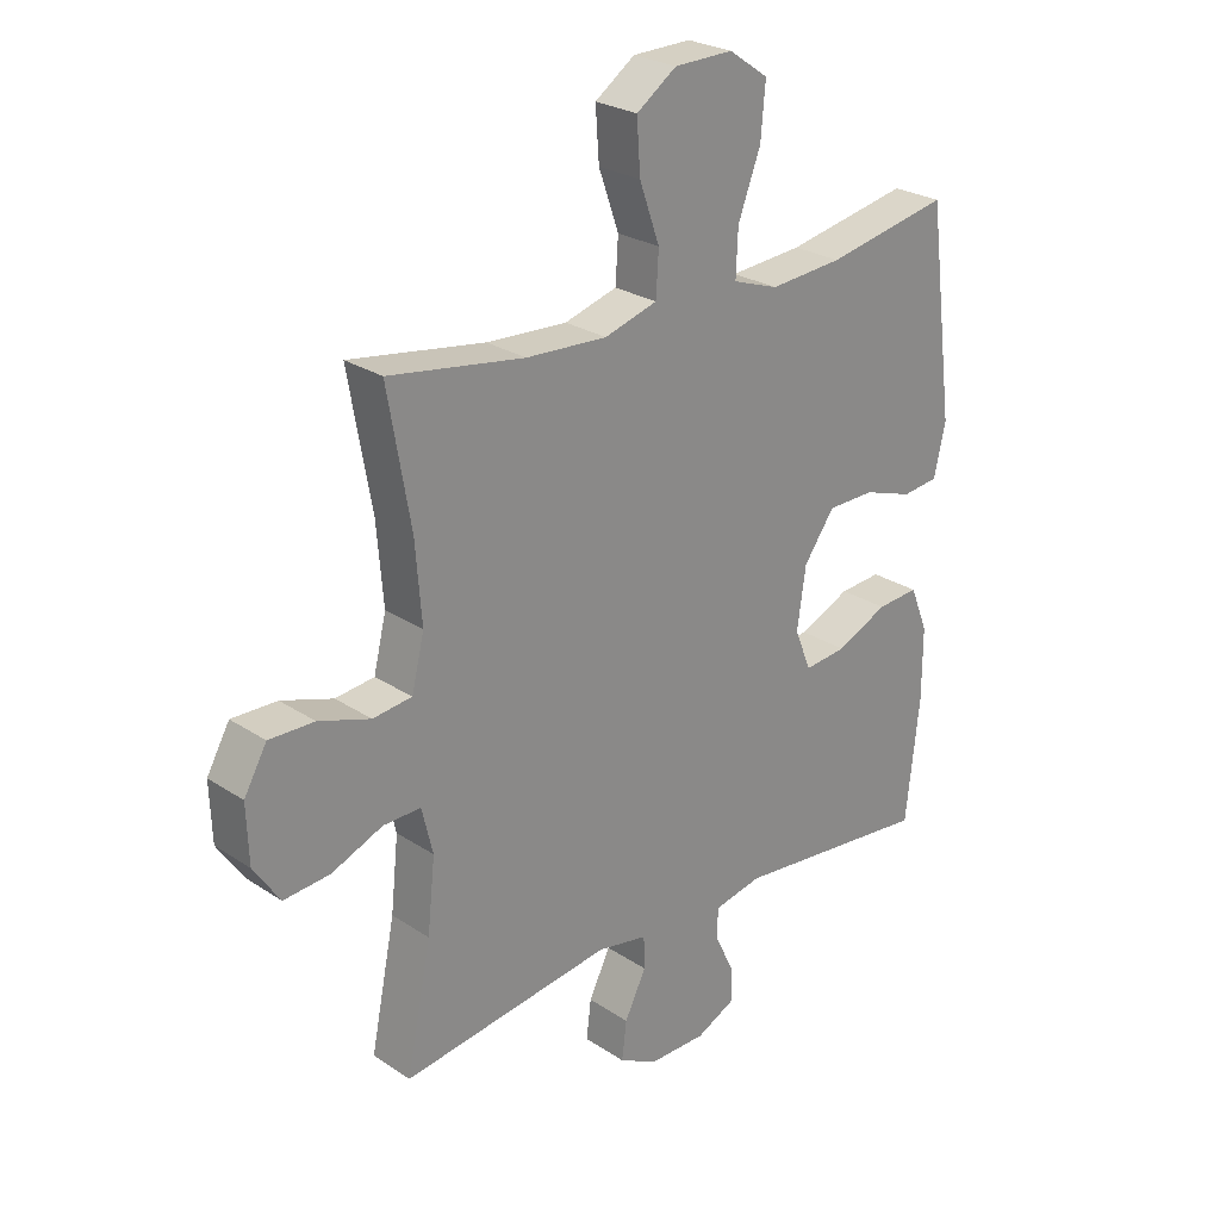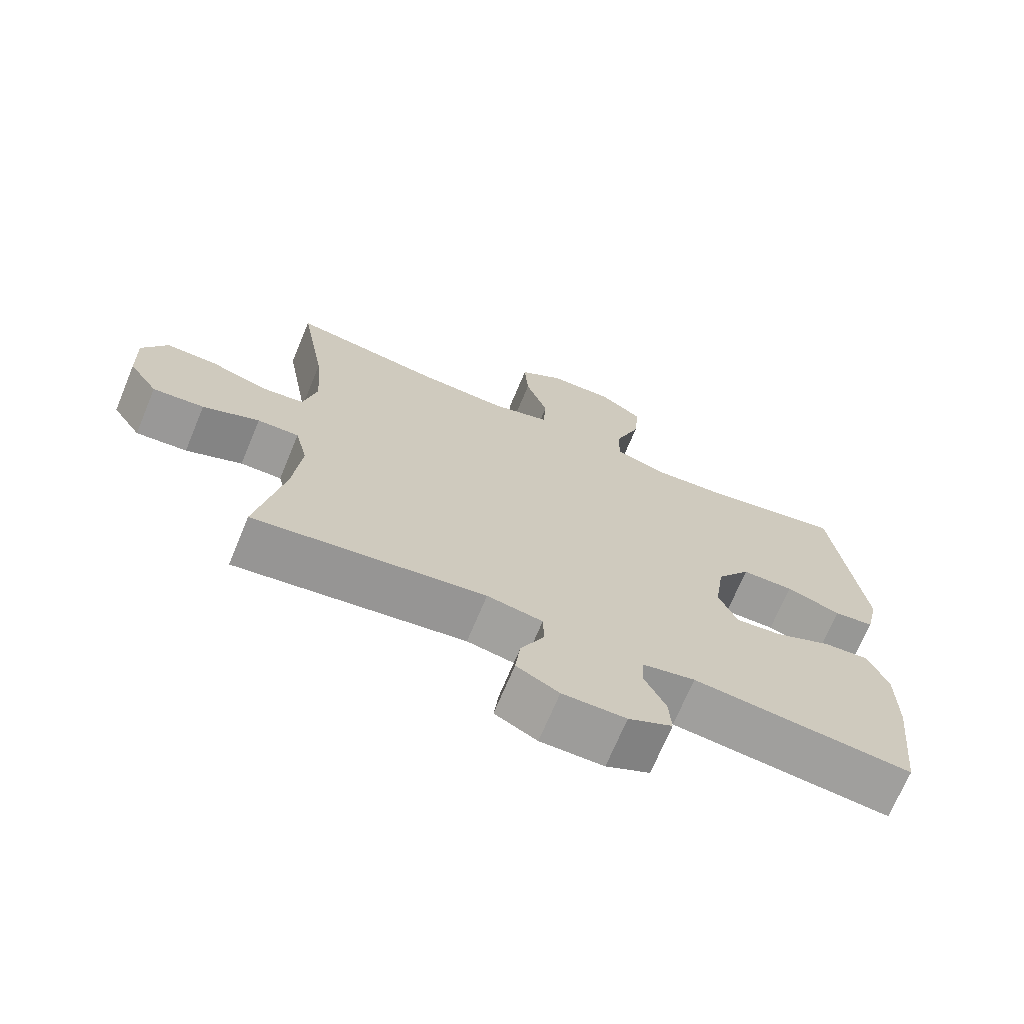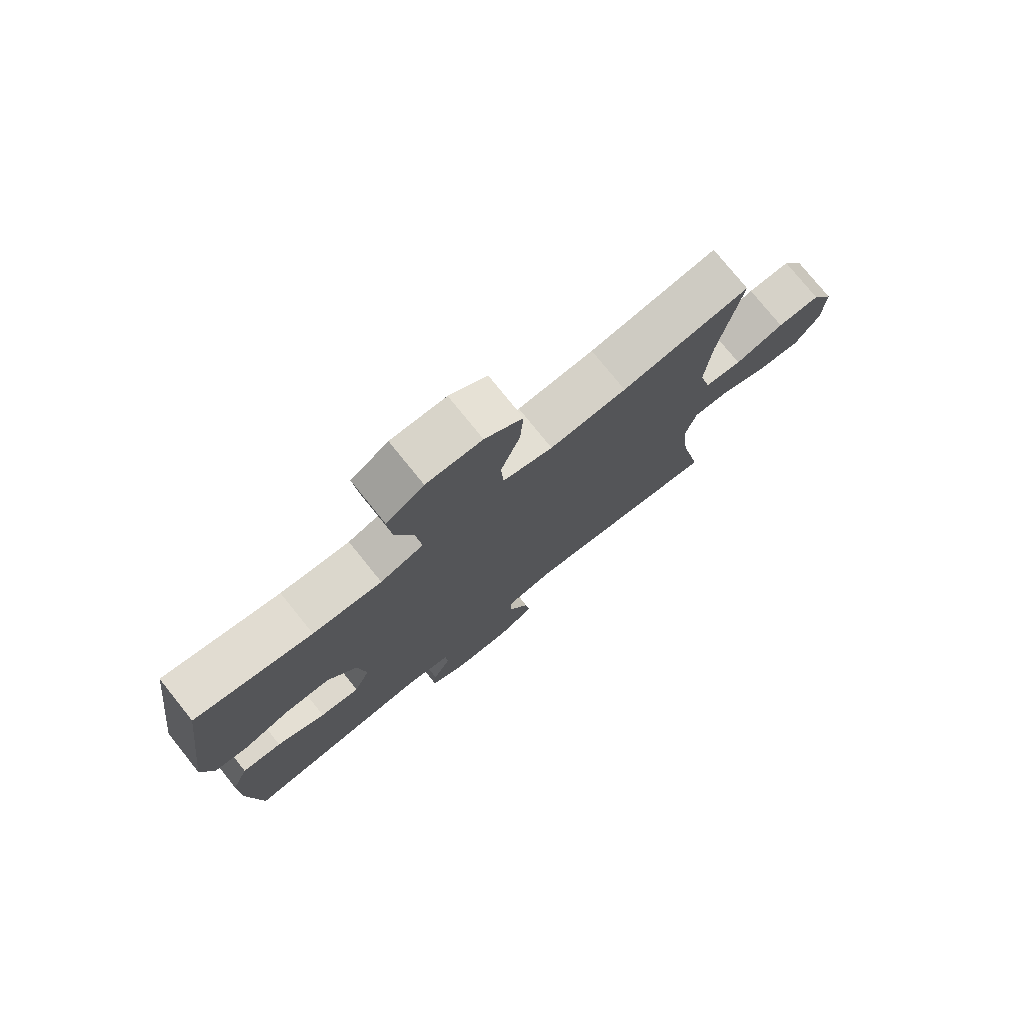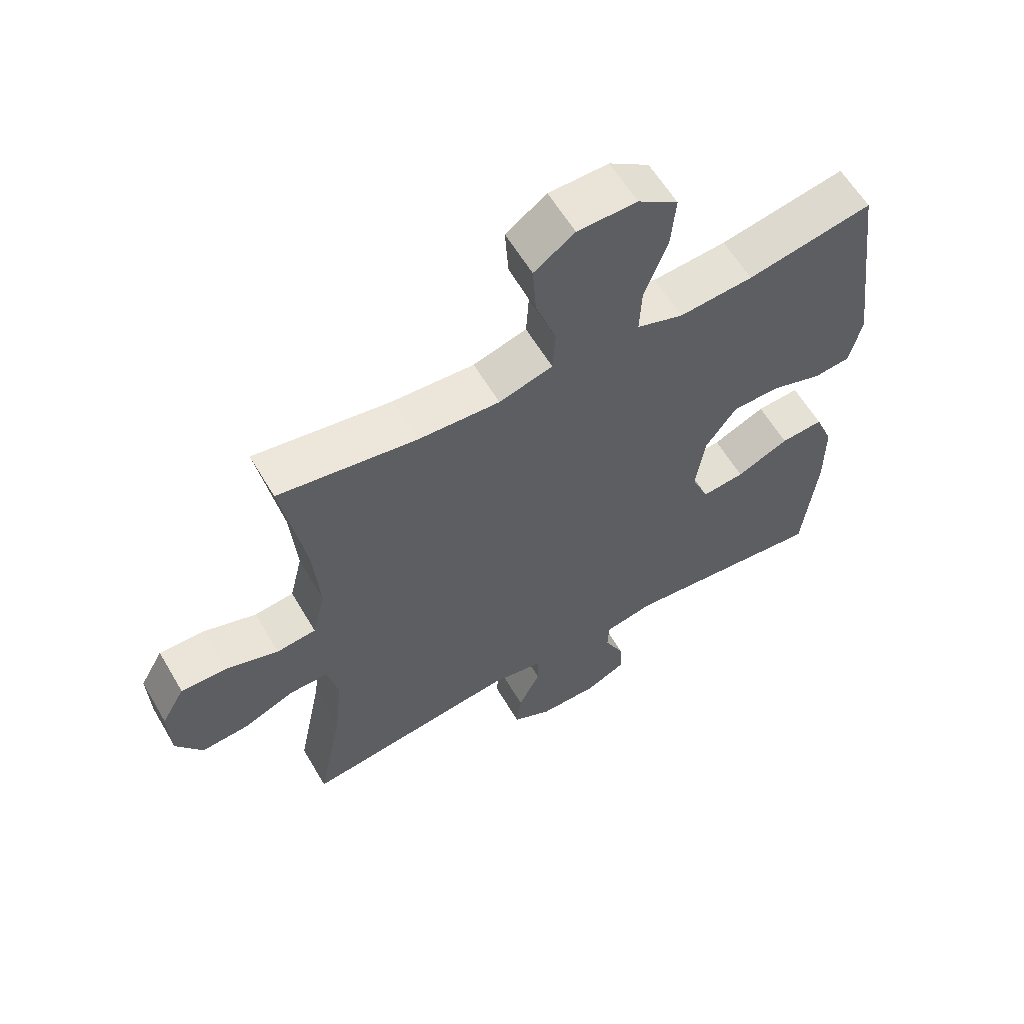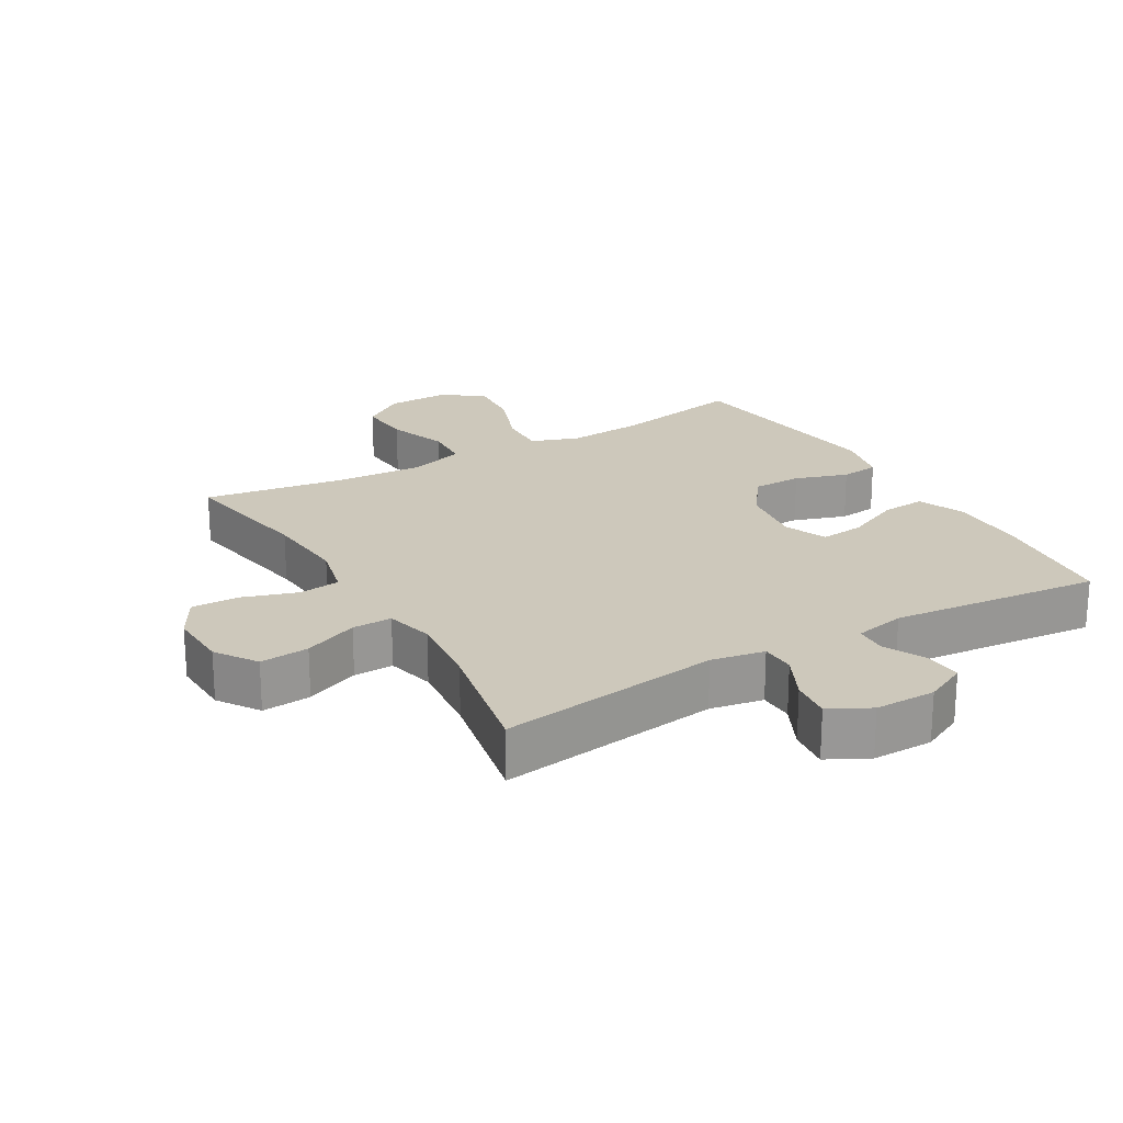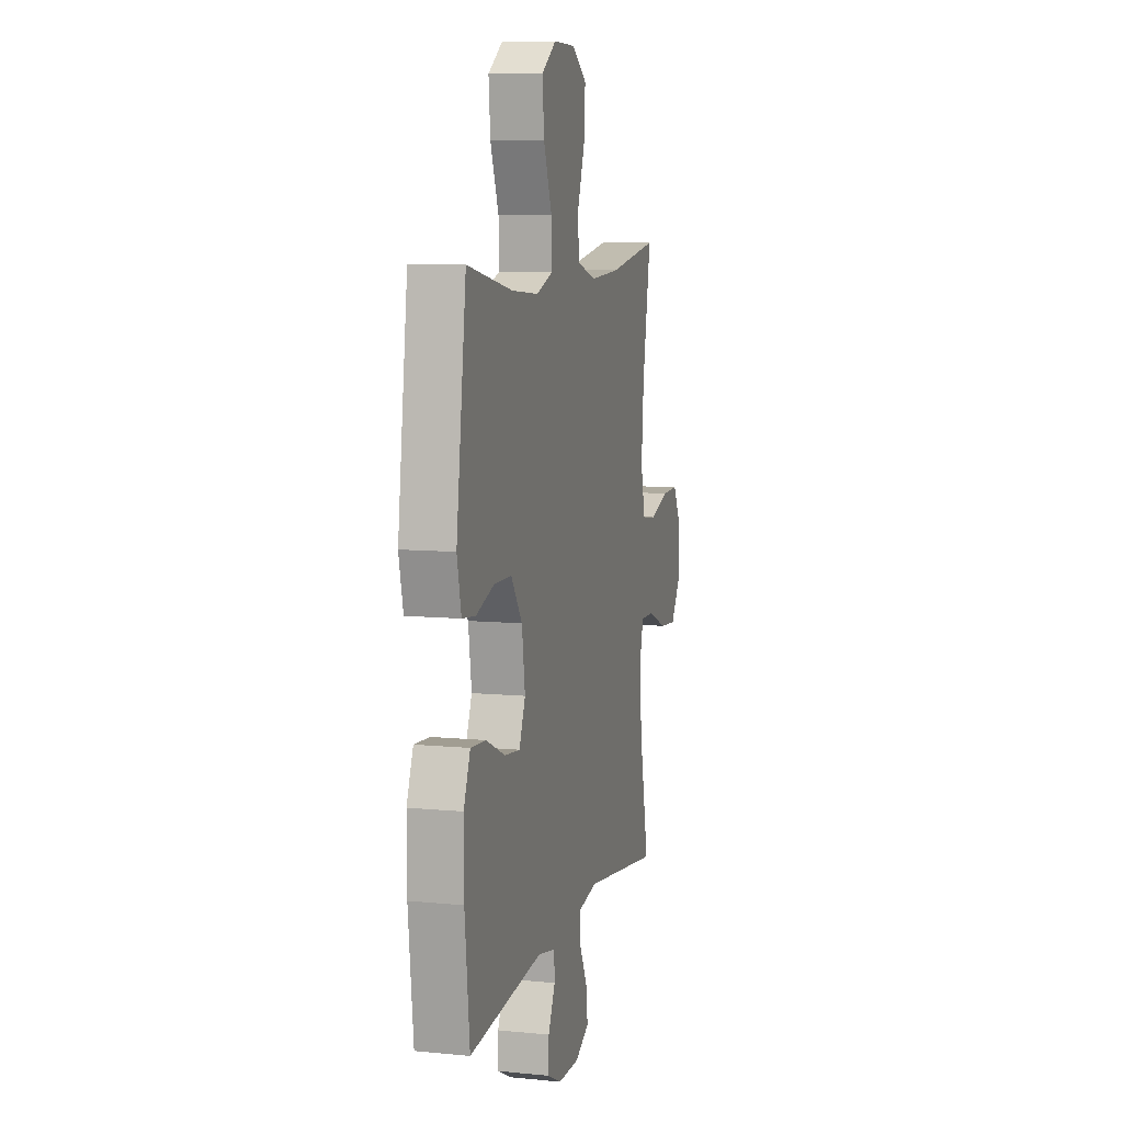
<metadata>
{"format":"obj","ext":"obj","renderer":"f3d","projection":"perspective","resolution":1024,"background":"white","views":[{"elev":25.7,"azim":136.5,"up":"+Z"},{"elev":-70.2,"azim":157.4,"up":"+Z"},{"elev":76.7,"azim":-38.8,"up":"+Z"},{"elev":60.0,"azim":149.7,"up":"+Z"},{"elev":22.0,"azim":149.7,"up":"+Y"},{"elev":8.6,"azim":-75.2,"up":"+Z"}]}
</metadata>
<code>
o path1230
v 0.4373 0.0375 -0.3091
v 0.4246 0.0375 -0.1878
v 0.4431 0.0375 -0.1112
v 0.5061 0.0375 -0.1126
v 0.5916 0.0375 -0.1482
v 0.669 0.0375 -0.1549
v 0.7126 0.0375 -0.09003
v 0.716 0.0375 0.006424
v 0.6779 0.0375 0.07392
v 0.6024 0.0375 0.07246
v 0.516 0.0375 0.04423
v 0.4508 0.0375 0.05198
v 0.4298 0.0375 0.1389
v 0.4402 0.0375 0.27
v 0.4784 0.0375 0.4881
v 0.2519 0.0375 0.453
v 0.1164 0.0375 0.4456
v 0.02806 0.0375 0.4718
v 0.02353 0.0375 0.5445
v 0.05724 0.0375 0.6401
v 0.06301 0.0375 0.7254
v -0.003788 0.0375 0.7726
v -0.1017 0.0375 0.7746
v -0.1676 0.0375 0.7294
v -0.16 0.0375 0.6414
v -0.1221 0.0375 0.5408
v -0.1188 0.0375 0.4641
v -0.1951 0.0375 0.4378
v -0.3171 0.0375 0.4476
v -0.5235 0.0375 0.4881
v -0.569 0.0375 0.1418
v -0.5497 0.0375 0.05606
v -0.489 0.0375 0.04908
v -0.4058 0.0375 0.0769
v -0.3268 0.0375 0.07586
v -0.2753 0.0375 0.003457
v -0.2607 0.0375 -0.09828
v -0.2888 0.0375 -0.1662
v -0.3592 0.0375 -0.1585
v -0.4457 0.0375 -0.1193
v -0.5159 0.0375 -0.1141
v -0.5459 0.0375 -0.1886
v -0.5458 0.0375 -0.3091
v -0.5235 0.0375 -0.5135
v -0.1899 0.0375 -0.4799
v -0.1094 0.0375 -0.4968
v -0.107 0.0375 -0.5468
v -0.1391 0.0375 -0.6131
v -0.1429 0.0375 -0.6725
v -0.07609 0.0375 -0.7051
v 0.02034 0.0375 -0.7056
v 0.0848 0.0375 -0.672
v 0.07686 0.0375 -0.6074
v 0.0409 0.0375 -0.5343
v 0.04249 0.0375 -0.4802
v 0.1269 0.0375 -0.4649
v 0.4784 0.0375 -0.5135
v 0.4373 -0.0375 -0.3091
v 0.4246 -0.0375 -0.1878
v 0.4431 -0.0375 -0.1112
v 0.5061 -0.0375 -0.1126
v 0.5916 -0.0375 -0.1482
v 0.669 -0.0375 -0.1549
v 0.7126 -0.0375 -0.09003
v 0.716 -0.0375 0.006424
v 0.6779 -0.0375 0.07392
v 0.6024 -0.0375 0.07246
v 0.516 -0.0375 0.04423
v 0.4508 -0.0375 0.05198
v 0.4298 -0.0375 0.1389
v 0.4402 -0.0375 0.27
v 0.4784 -0.0375 0.4881
v 0.2519 -0.0375 0.453
v 0.1164 -0.0375 0.4456
v 0.02806 -0.0375 0.4718
v 0.02353 -0.0375 0.5445
v 0.05724 -0.0375 0.6401
v 0.06301 -0.0375 0.7254
v -0.003788 -0.0375 0.7726
v -0.1017 -0.0375 0.7746
v -0.1676 -0.0375 0.7294
v -0.16 -0.0375 0.6414
v -0.1221 -0.0375 0.5408
v -0.1188 -0.0375 0.4641
v -0.1951 -0.0375 0.4378
v -0.3171 -0.0375 0.4476
v -0.5235 -0.0375 0.4881
v -0.569 -0.0375 0.1418
v -0.5497 -0.0375 0.05606
v -0.489 -0.0375 0.04908
v -0.4058 -0.0375 0.0769
v -0.3268 -0.0375 0.07586
v -0.2753 -0.0375 0.003457
v -0.2607 -0.0375 -0.09828
v -0.2888 -0.0375 -0.1662
v -0.3592 -0.0375 -0.1585
v -0.4457 -0.0375 -0.1193
v -0.5159 -0.0375 -0.1141
v -0.5459 -0.0375 -0.1886
v -0.5458 -0.0375 -0.3091
v -0.5235 -0.0375 -0.5135
v -0.1899 -0.0375 -0.4799
v -0.1094 -0.0375 -0.4968
v -0.107 -0.0375 -0.5468
v -0.1391 -0.0375 -0.6131
v -0.1429 -0.0375 -0.6725
v -0.07609 -0.0375 -0.7051
v 0.02034 -0.0375 -0.7056
v 0.0848 -0.0375 -0.672
v 0.07686 -0.0375 -0.6074
v 0.0409 -0.0375 -0.5343
v 0.04249 -0.0375 -0.4802
v 0.1269 -0.0375 -0.4649
v 0.4784 -0.0375 -0.5135
v -0.07609 0.0375 -0.7051
v 0.02034 0.0375 -0.7056
v 0.0848 0.0375 -0.672
v 0.0848 0.0375 -0.672
v -0.1429 0.0375 -0.6725
v -0.1429 0.0375 -0.6725
v -0.1391 0.0375 -0.6131
v 0.07686 0.0375 -0.6074
v -0.107 0.0375 -0.5468
v 0.0409 0.0375 -0.5343
v -0.1094 0.0375 -0.4968
v -0.1094 0.0375 -0.4968
v 0.04249 0.0375 -0.4802
v 0.04249 0.0375 -0.4802
v -0.1899 0.0375 -0.4799
v -0.5235 0.0375 -0.5135
v -0.5235 0.0375 -0.5135
v 0.1269 0.0375 -0.4649
v 0.4784 0.0375 -0.5135
v 0.4784 0.0375 -0.5135
v 0.4373 0.0375 -0.3091
v -0.5458 0.0375 -0.3091
v -0.5459 0.0375 -0.1886
v 0.4246 0.0375 -0.1878
v -0.5159 0.0375 -0.1141
v -0.5159 0.0375 -0.1141
v -0.2888 0.0375 -0.1662
v -0.2888 0.0375 -0.1662
v -0.3592 0.0375 -0.1585
v 0.4431 0.0375 -0.1112
v 0.4431 0.0375 -0.1112
v -0.2607 0.0375 -0.09828
v -0.4457 0.0375 -0.1193
v 0.5916 0.0375 -0.1482
v 0.669 0.0375 -0.1549
v 0.669 0.0375 -0.1549
v 0.7126 0.0375 -0.09003
v 0.5061 0.0375 -0.1126
v -0.2753 0.0375 0.003457
v 0.716 0.0375 0.006424
v -0.3268 0.0375 0.07586
v 0.6779 0.0375 0.07392
v 0.6779 0.0375 0.07392
v 0.516 0.0375 0.04423
v 0.4508 0.0375 0.05198
v 0.4508 0.0375 0.05198
v 0.6024 0.0375 0.07246
v -0.5497 0.0375 0.05606
v -0.5497 0.0375 0.05606
v -0.489 0.0375 0.04908
v -0.4058 0.0375 0.0769
v 0.4298 0.0375 0.1389
v -0.569 0.0375 0.1418
v 0.4402 0.0375 0.27
v -0.5235 0.0375 0.4881
v -0.5235 0.0375 0.4881
v -0.3171 0.0375 0.4476
v -0.1951 0.0375 0.4378
v -0.1188 0.0375 0.4641
v -0.1188 0.0375 0.4641
v 0.1164 0.0375 0.4456
v 0.02806 0.0375 0.4718
v 0.02806 0.0375 0.4718
v 0.2519 0.0375 0.453
v 0.4784 0.0375 0.4881
v 0.4784 0.0375 0.4881
v -0.1221 0.0375 0.5408
v 0.02353 0.0375 0.5445
v -0.16 0.0375 0.6414
v 0.05724 0.0375 0.6401
v 0.06301 0.0375 0.7254
v -0.1676 0.0375 0.7294
v -0.1676 0.0375 0.7294
v -0.003788 0.0375 0.7726
v -0.1017 0.0375 0.7746
v -0.07609 -0.0375 -0.7051
v 0.02034 -0.0375 -0.7056
v 0.0848 -0.0375 -0.672
v 0.0848 -0.0375 -0.672
v -0.1429 -0.0375 -0.6725
v -0.1429 -0.0375 -0.6725
v -0.1391 -0.0375 -0.6131
v 0.07686 -0.0375 -0.6074
v -0.107 -0.0375 -0.5468
v 0.0409 -0.0375 -0.5343
v -0.1094 -0.0375 -0.4968
v -0.1094 -0.0375 -0.4968
v 0.04249 -0.0375 -0.4802
v 0.04249 -0.0375 -0.4802
v -0.1899 -0.0375 -0.4799
v -0.5235 -0.0375 -0.5135
v -0.5235 -0.0375 -0.5135
v 0.1269 -0.0375 -0.4649
v 0.4784 -0.0375 -0.5135
v 0.4784 -0.0375 -0.5135
v 0.4373 -0.0375 -0.3091
v -0.5458 -0.0375 -0.3091
v -0.5459 -0.0375 -0.1886
v 0.4246 -0.0375 -0.1878
v -0.5159 -0.0375 -0.1141
v -0.5159 -0.0375 -0.1141
v -0.2888 -0.0375 -0.1662
v -0.2888 -0.0375 -0.1662
v -0.3592 -0.0375 -0.1585
v 0.4431 -0.0375 -0.1112
v 0.4431 -0.0375 -0.1112
v -0.2607 -0.0375 -0.09828
v -0.4457 -0.0375 -0.1193
v 0.5916 -0.0375 -0.1482
v 0.669 -0.0375 -0.1549
v 0.669 -0.0375 -0.1549
v 0.7126 -0.0375 -0.09003
v 0.5061 -0.0375 -0.1126
v -0.2753 -0.0375 0.003457
v 0.716 -0.0375 0.006424
v -0.3268 -0.0375 0.07586
v 0.6779 -0.0375 0.07392
v 0.6779 -0.0375 0.07392
v 0.516 -0.0375 0.04423
v 0.4508 -0.0375 0.05198
v 0.4508 -0.0375 0.05198
v 0.6024 -0.0375 0.07246
v -0.5497 -0.0375 0.05606
v -0.5497 -0.0375 0.05606
v -0.489 -0.0375 0.04908
v -0.4058 -0.0375 0.0769
v 0.4298 -0.0375 0.1389
v -0.569 -0.0375 0.1418
v 0.4402 -0.0375 0.27
v -0.5235 -0.0375 0.4881
v -0.5235 -0.0375 0.4881
v -0.3171 -0.0375 0.4476
v -0.1951 -0.0375 0.4378
v -0.1188 -0.0375 0.4641
v -0.1188 -0.0375 0.4641
v 0.1164 -0.0375 0.4456
v 0.02806 -0.0375 0.4718
v 0.02806 -0.0375 0.4718
v 0.2519 -0.0375 0.453
v 0.4784 -0.0375 0.4881
v 0.4784 -0.0375 0.4881
v -0.1221 -0.0375 0.5408
v 0.02353 -0.0375 0.5445
v -0.16 -0.0375 0.6414
v 0.05724 -0.0375 0.6401
v 0.06301 -0.0375 0.7254
v -0.1676 -0.0375 0.7294
v -0.1676 -0.0375 0.7294
v -0.003788 -0.0375 0.7726
v -0.1017 -0.0375 0.7746
f 211 218 212
f 234 228 221
f 246 230 247
f 233 234 219
f 240 242 239
f 231 236 229
f 239 242 237
f 248 247 228
f 202 221 216
f 263 264 258
f 216 218 204
f 242 246 244
f 257 248 251
f 263 258 259
f 243 253 241
f 241 253 250
f 253 243 254
f 191 198 190
f 259 256 257
f 219 221 213
f 199 198 191
f 224 226 223
f 216 204 200
f 248 257 256
f 190 196 194
f 210 207 208
f 226 236 223
f 242 240 246
f 258 264 261
f 223 236 233
f 251 248 228
f 256 259 258
f 204 211 205
f 227 233 219
f 230 246 240
f 241 228 234
f 202 216 200
f 260 263 259
f 250 251 228
f 199 191 197
f 202 200 199
f 241 250 228
f 228 247 230
f 197 191 192
f 198 196 190
f 234 221 219
f 204 218 211
f 213 221 207
f 207 221 202
f 199 200 198
f 212 222 214
f 229 236 226
f 212 218 222
f 223 233 227
f 210 213 207
f 50 51 108 107
f 51 118 193 108
f 120 50 107 195
f 48 49 106 105
f 52 53 110 109
f 47 48 105 104
f 53 54 111 110
f 126 47 104 201
f 54 128 203 111
f 45 46 103 102
f 131 45 102 206
f 55 56 113 112
f 56 134 209 113
f 57 1 58 114
f 43 44 101 100
f 42 43 100 99
f 1 2 59 58
f 140 42 99 215
f 142 39 96 217
f 2 145 220 59
f 37 38 95 94
f 40 41 98 97
f 39 40 97 96
f 5 150 225 62
f 6 7 64 63
f 4 5 62 61
f 3 4 61 60
f 36 37 94 93
f 7 8 65 64
f 35 36 93 92
f 8 157 232 65
f 11 160 235 68
f 10 11 68 67
f 9 10 67 66
f 163 33 90 238
f 33 34 91 90
f 12 13 70 69
f 31 32 89 88
f 34 35 92 91
f 13 14 71 70
f 170 31 88 245
f 29 30 87 86
f 28 29 86 85
f 174 28 85 249
f 17 177 252 74
f 16 17 74 73
f 180 16 73 255
f 14 15 72 71
f 26 27 84 83
f 18 19 76 75
f 25 26 83 82
f 19 20 77 76
f 20 21 78 77
f 187 25 82 262
f 21 22 79 78
f 23 24 81 80
f 22 23 80 79
f 136 137 143
f 159 146 153
f 171 172 155
f 158 144 159
f 165 164 167
f 156 154 161
f 164 162 167
f 173 153 172
f 127 141 146
f 188 183 189
f 141 129 143
f 167 169 171
f 182 176 173
f 188 184 183
f 168 166 178
f 166 175 178
f 178 179 168
f 116 115 123
f 184 182 181
f 144 138 146
f 124 116 123
f 149 148 151
f 141 125 129
f 173 181 182
f 115 119 121
f 135 133 132
f 151 148 161
f 167 171 165
f 183 186 189
f 148 158 161
f 176 153 173
f 181 183 184
f 129 130 136
f 152 144 158
f 155 165 171
f 166 159 153
f 127 125 141
f 185 184 188
f 175 153 176
f 124 122 116
f 127 124 125
f 166 153 175
f 153 155 172
f 122 117 116
f 123 115 121
f 159 144 146
f 129 136 143
f 138 132 146
f 132 127 146
f 124 123 125
f 137 139 147
f 154 151 161
f 137 147 143
f 148 152 158
f 135 132 138

</code>
